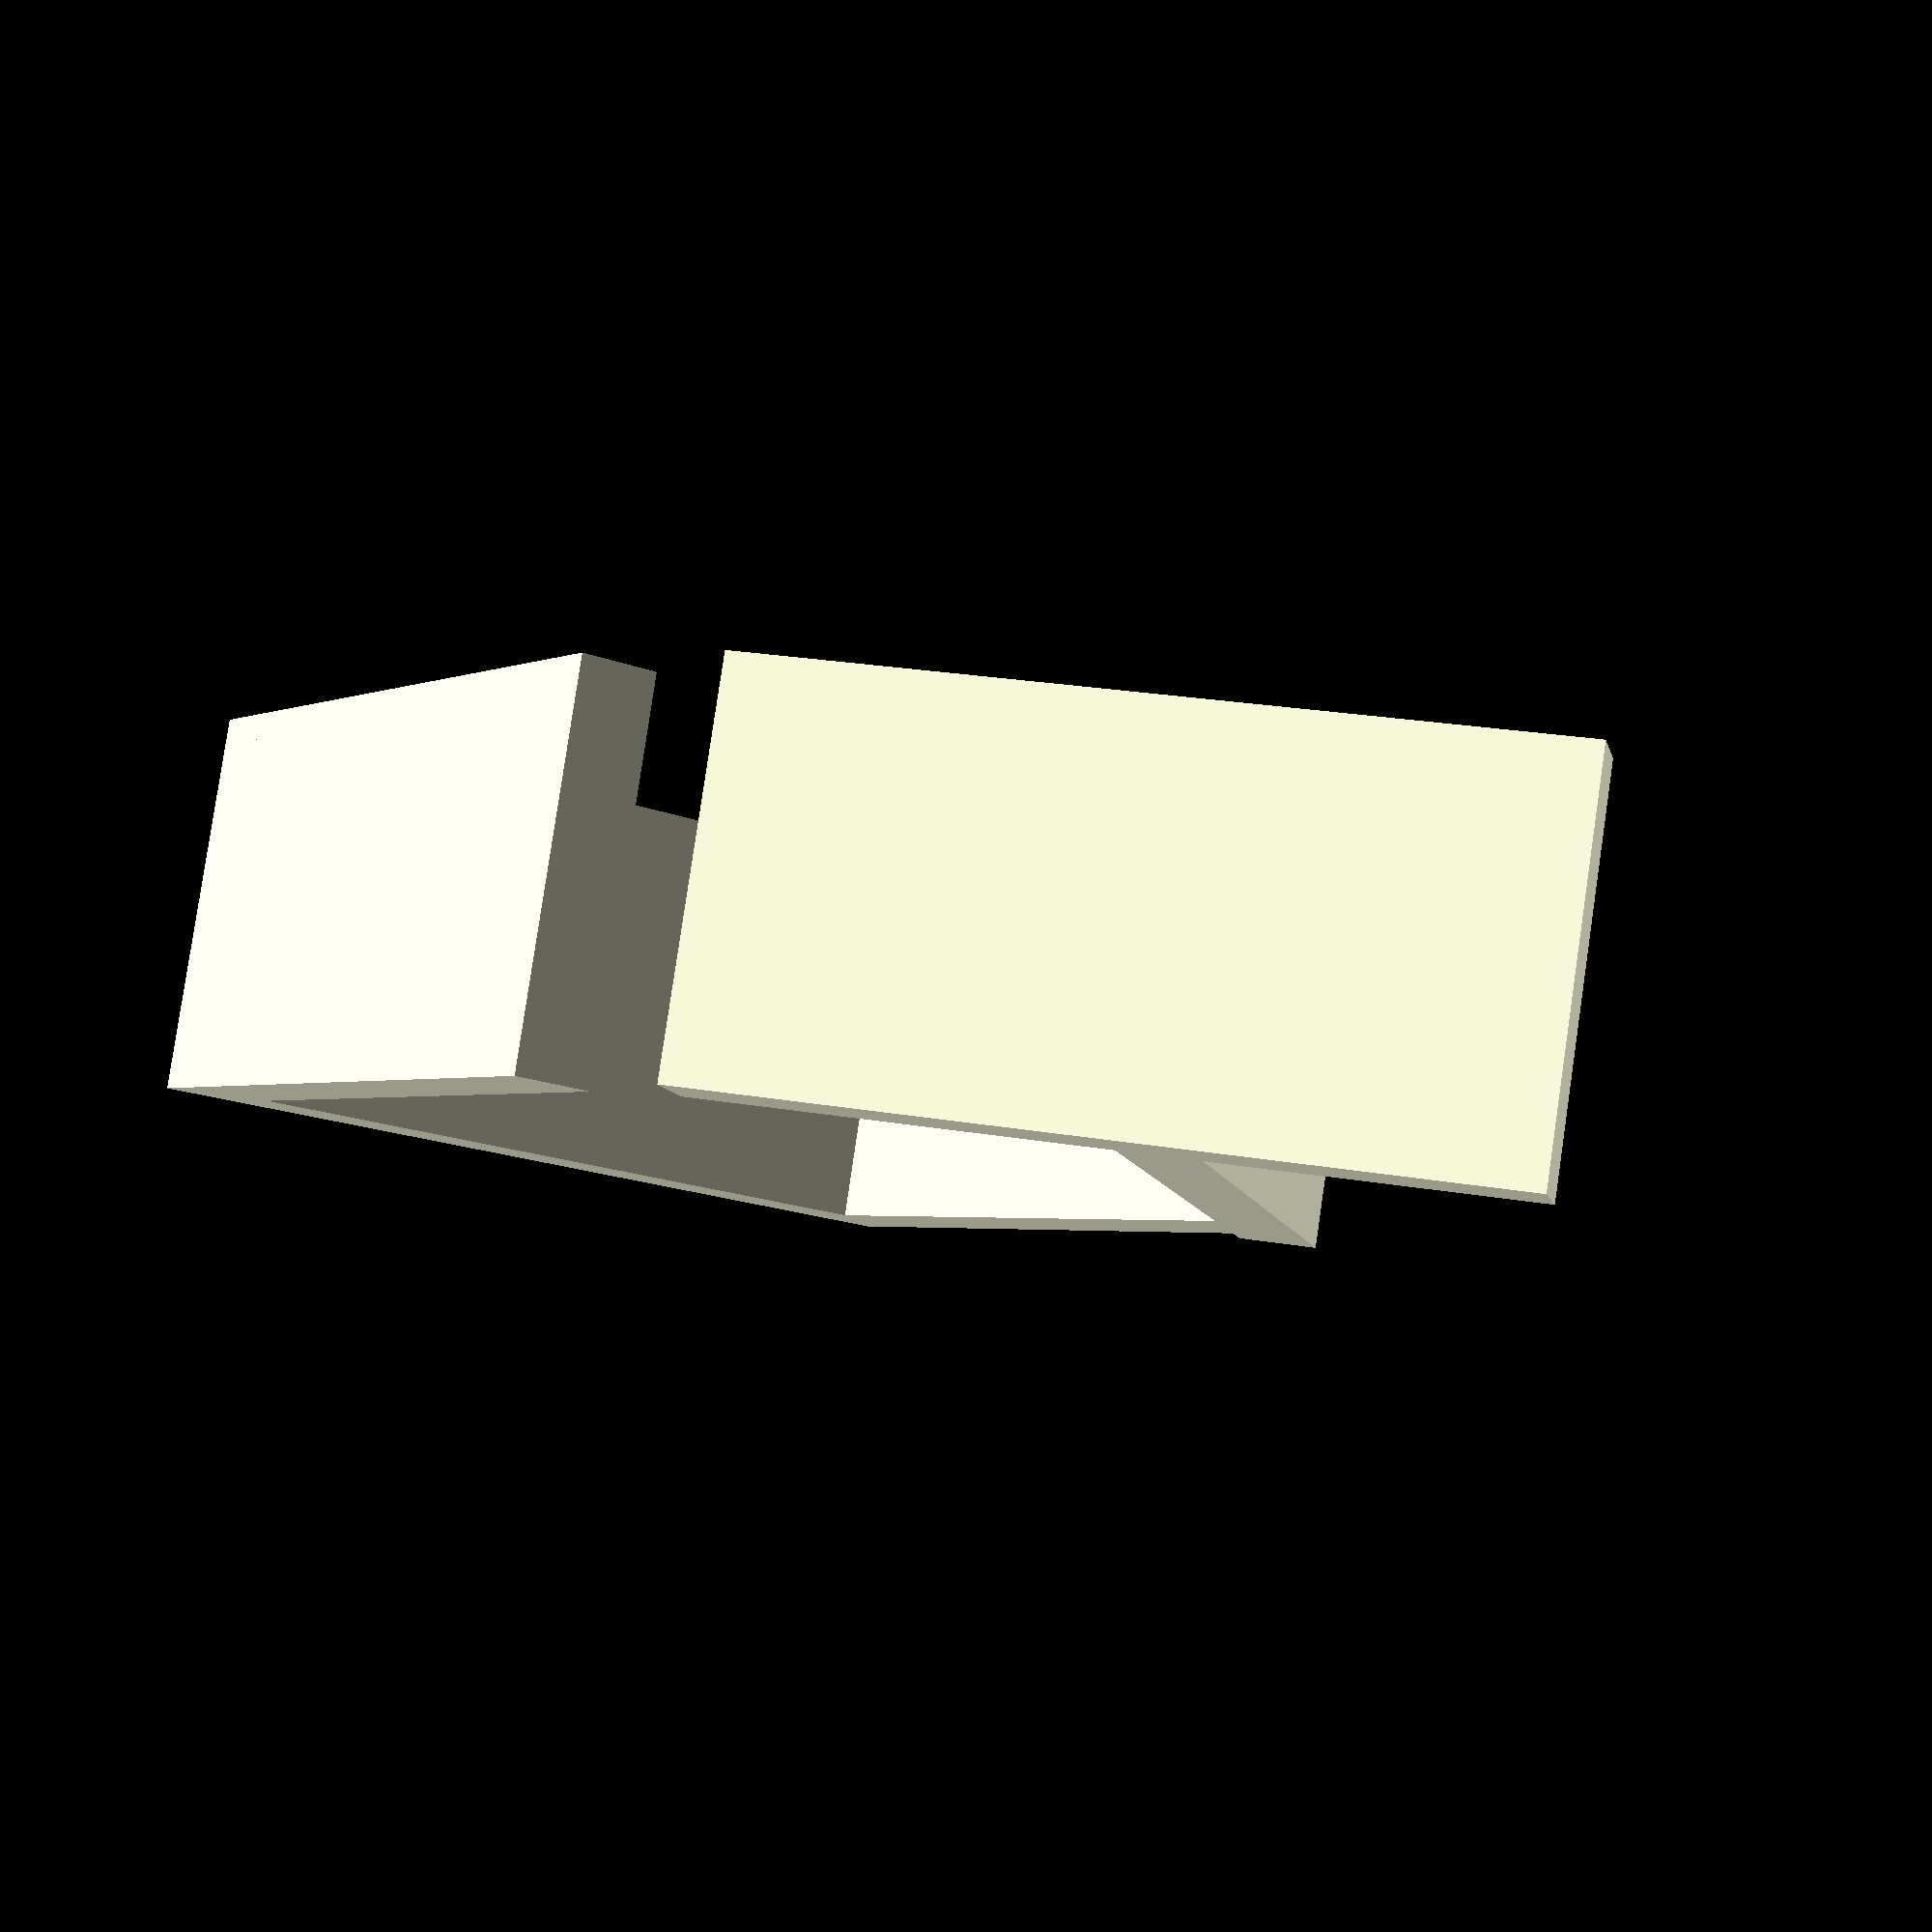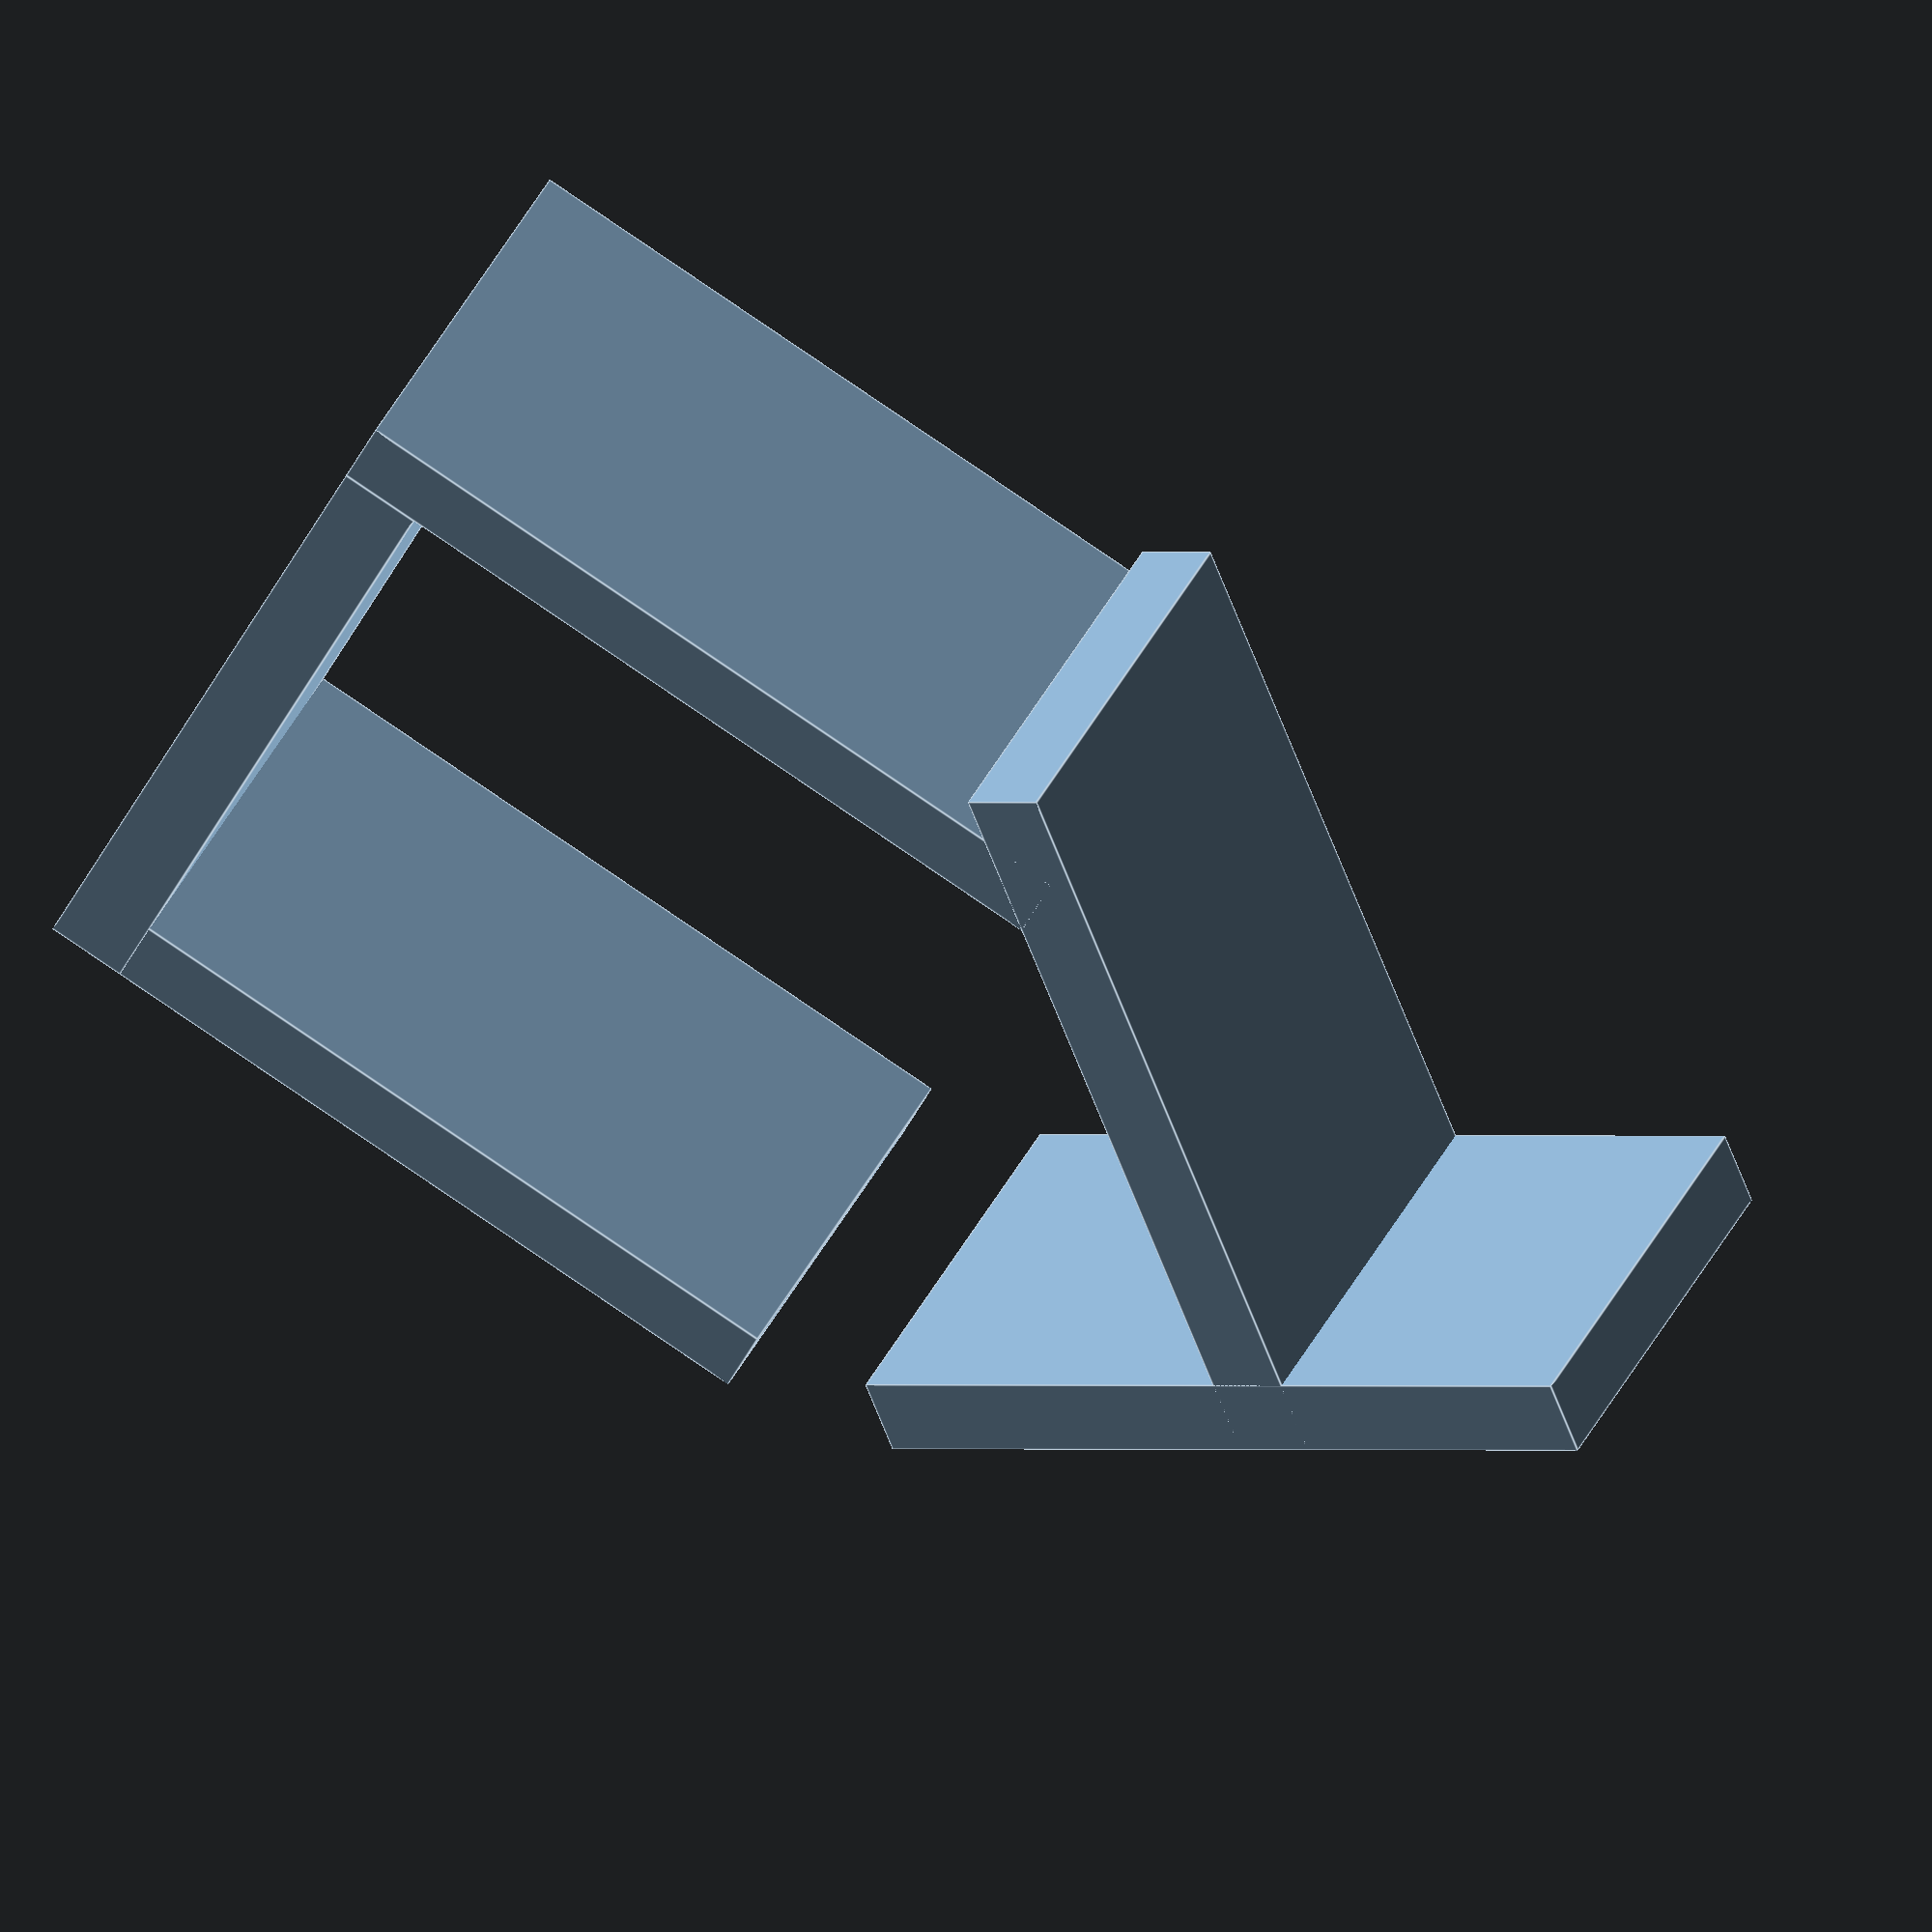
<openscad>
myWord =5;

mySecondVariable = myWord*2;
myFudgeVarable = 2;

echo(myWord);

echo(mySecondVariable);



translate([0,0,0]){
	rotate([90,0,0]){
		cube([myWord,mySecondVariable,1]);
	}
}

translate([0,mySecondVariable,0]){
	rotate([90,0,0]){
		cube([myWord,mySecondVariable,1]);
	}
}

translate([0,0,0]){
	rotate([0,0,0]){
		
		cube([myWord,mySecondVariable,1]);
	}
}


translate([0,0,mySecondVariable]){
	rotate([45,0,0]){
		translate([0,-myFudgeVarable,0]){
			cube([myWord,mySecondVariable,1]);						}
		
	}
}

translate([0,mySecondVariable,mySecondVariable]){
	rotate([-45,0,0]){
		translate([0,-(mySecondVariable+myFudgeVarable),0]){
			cube([myWord,mySecondVariable,1]);						}
		
	}
}


</openscad>
<views>
elev=182.4 azim=99.9 roll=212.5 proj=p view=solid
elev=271.7 azim=220.1 roll=304.0 proj=o view=edges
</views>
